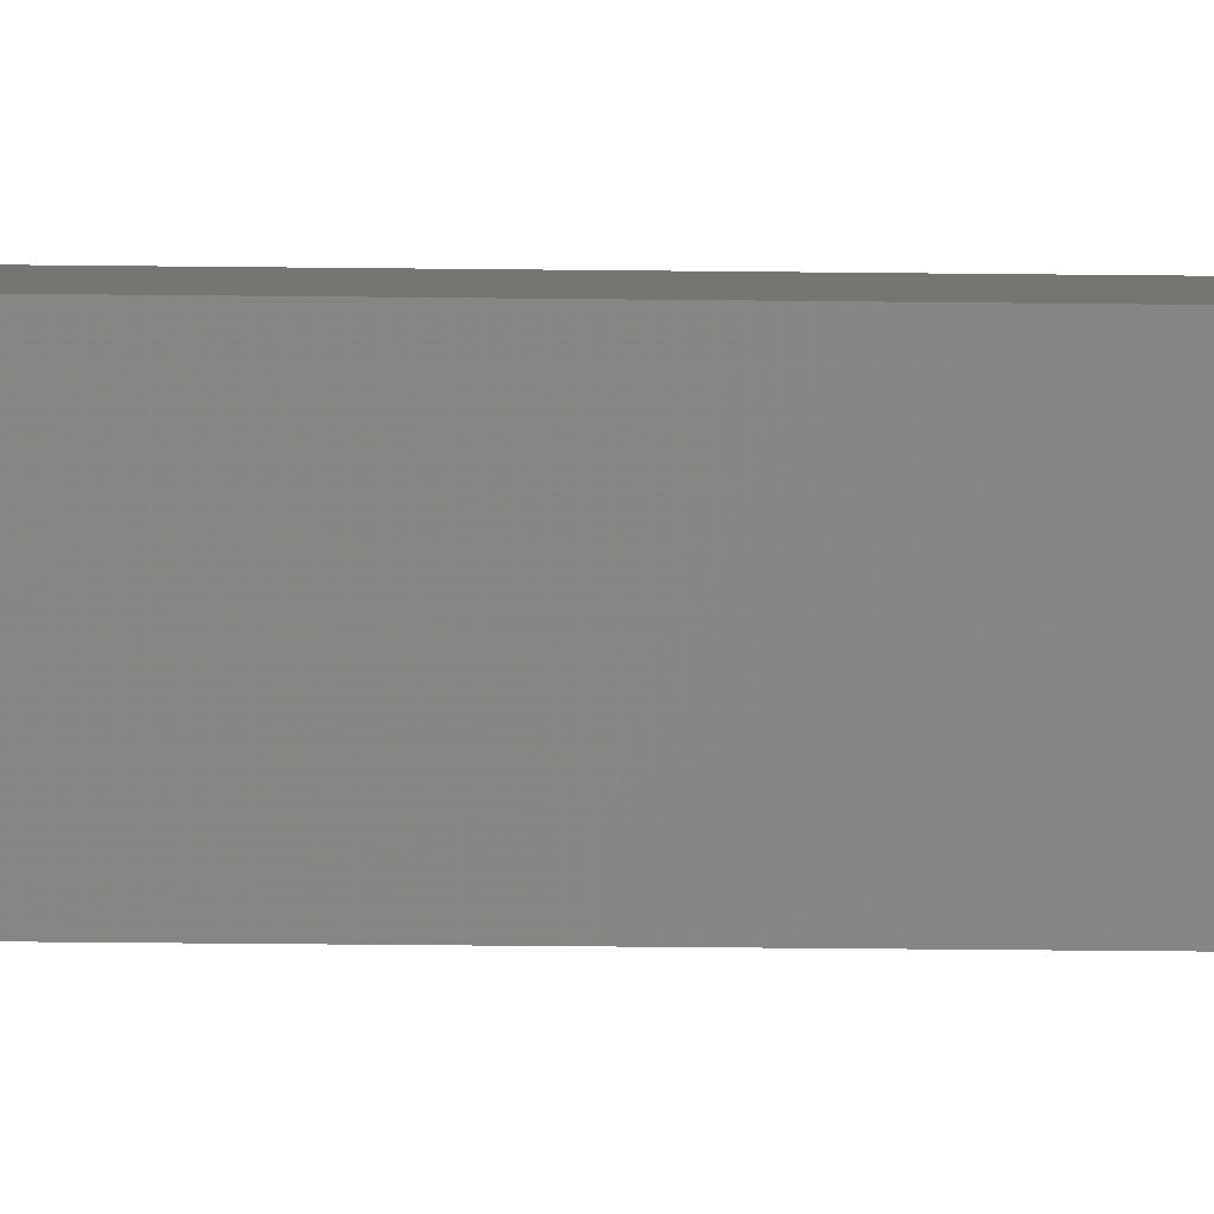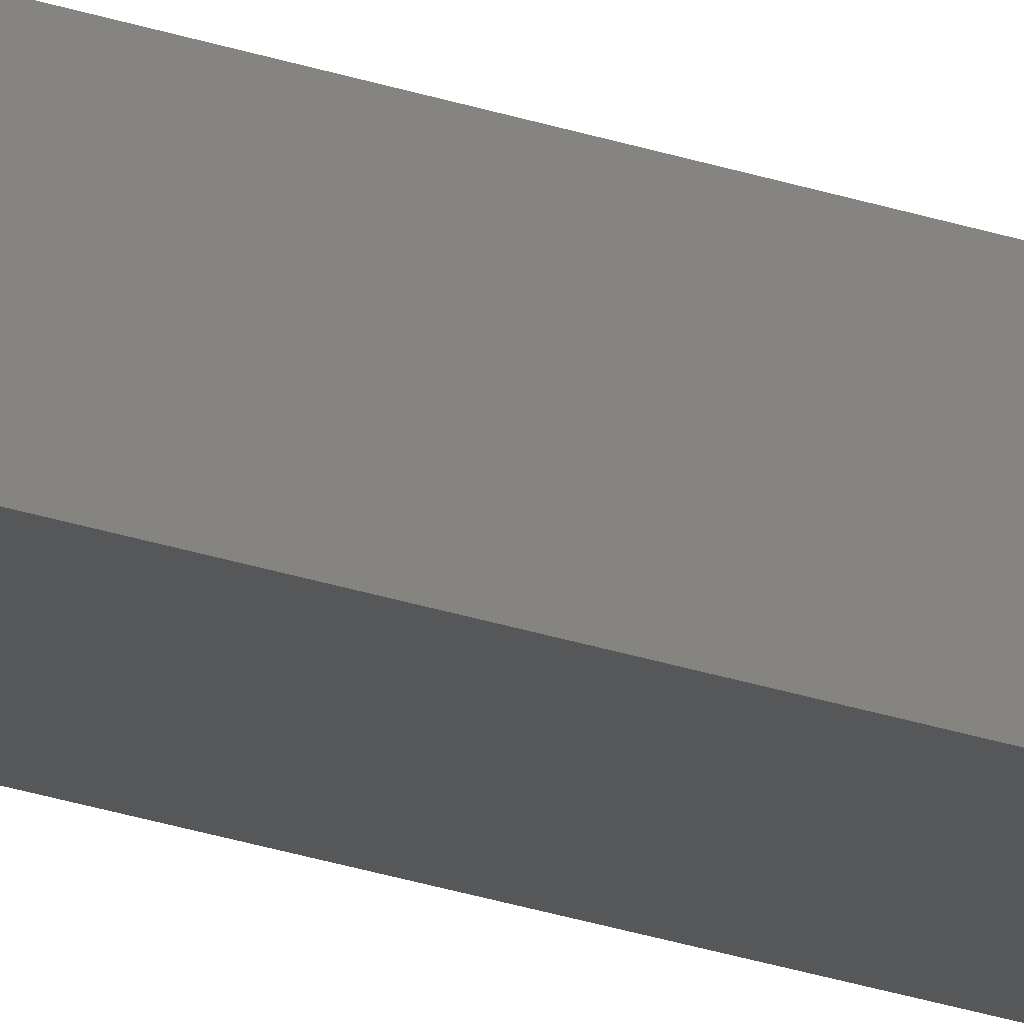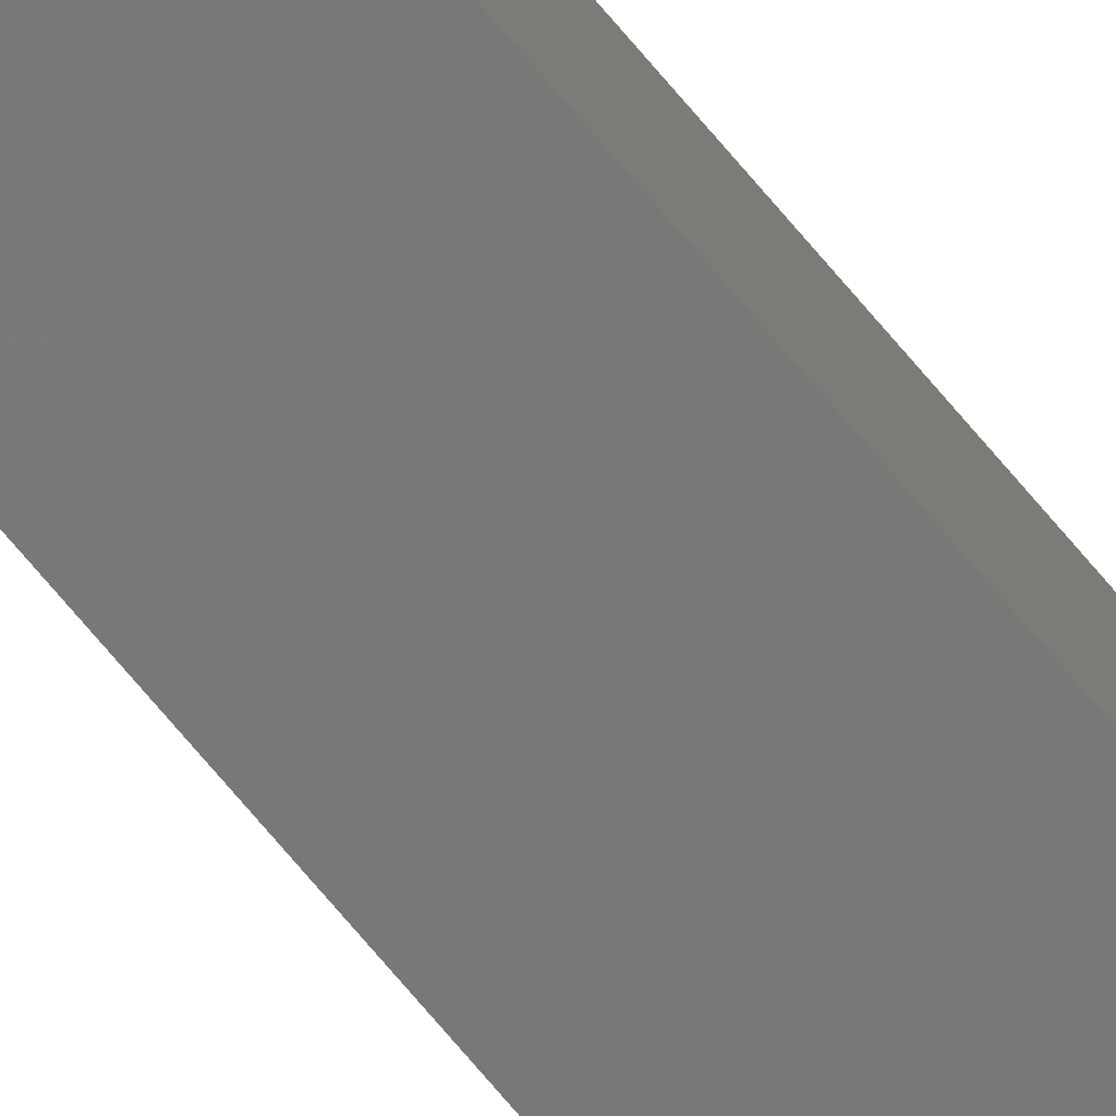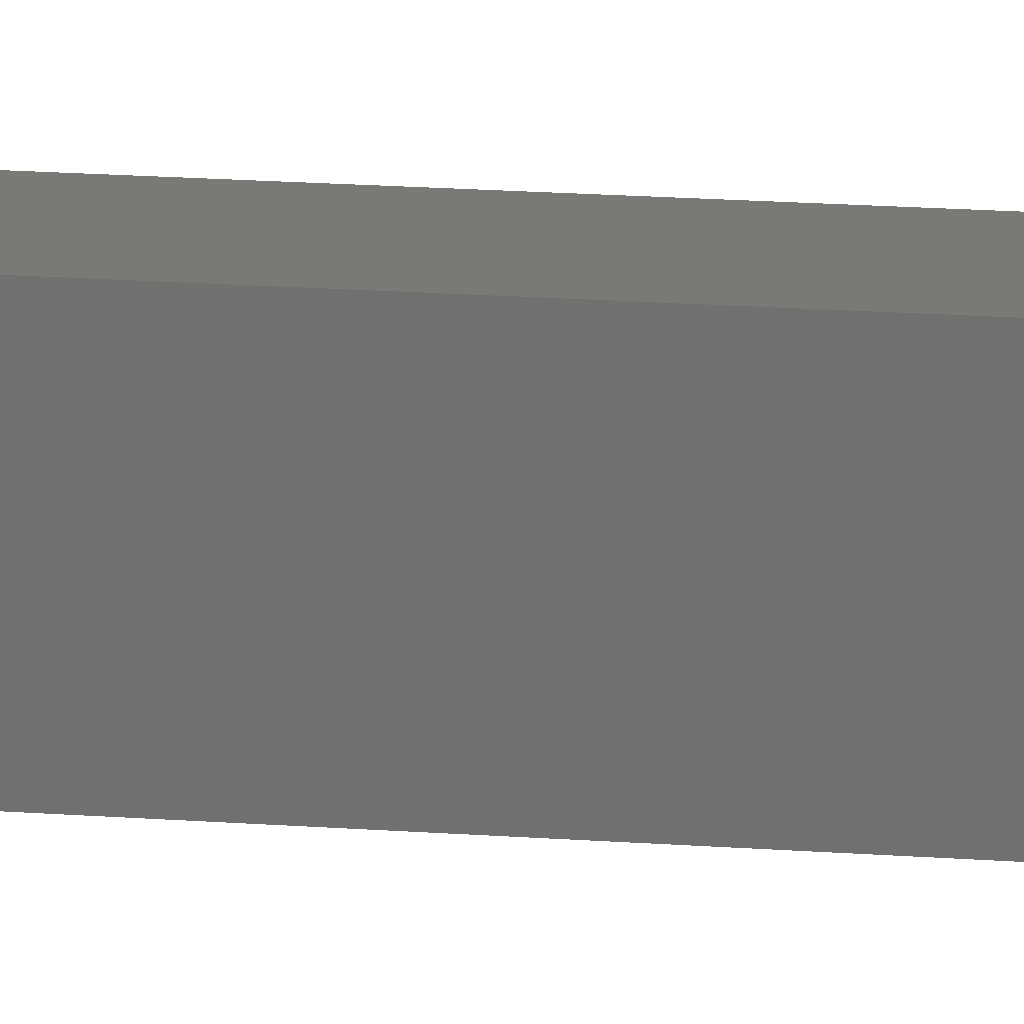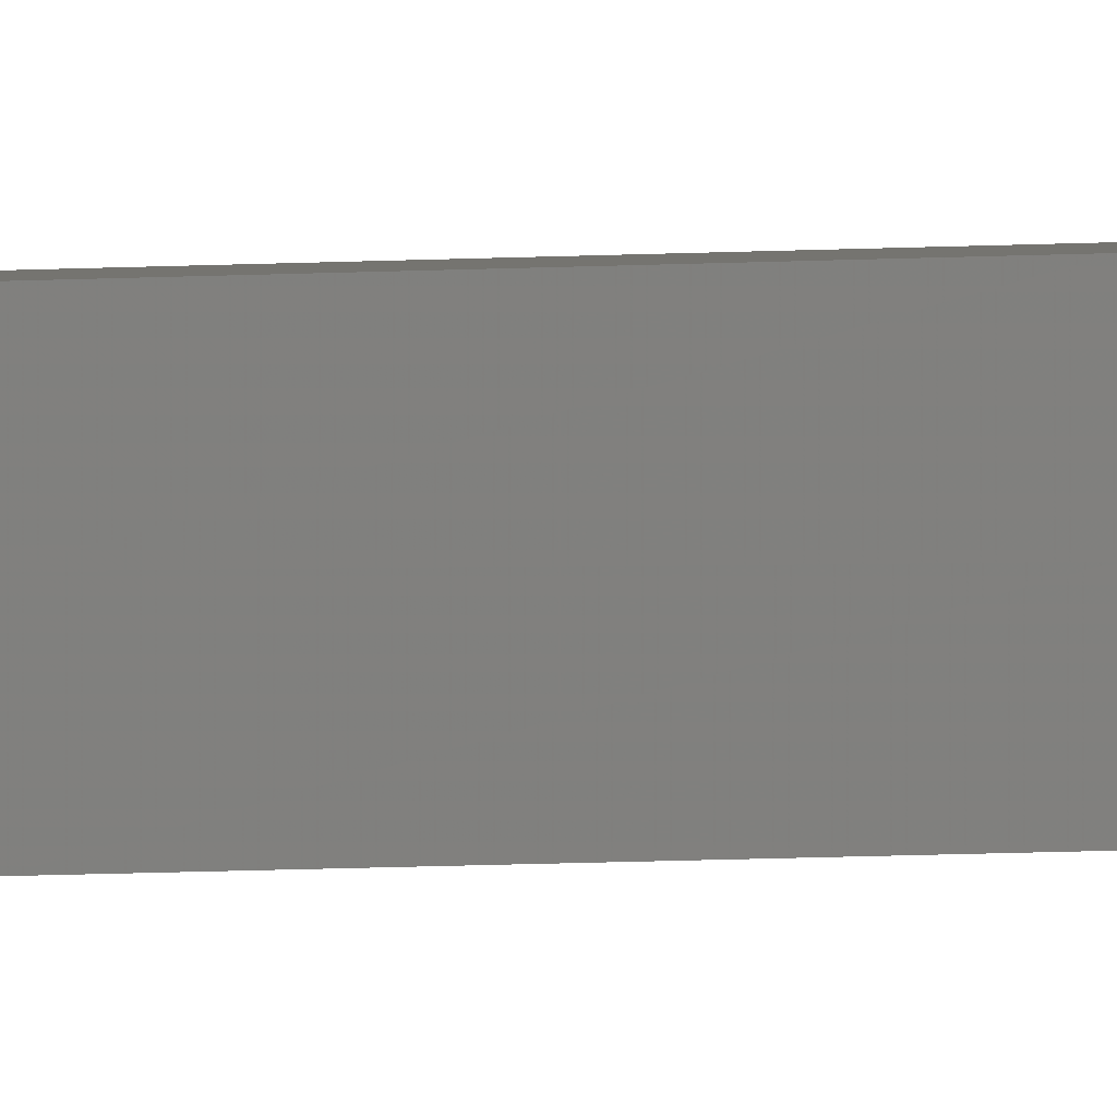
<metadata>
{"format":"stl","ext":"stl","renderer":"f3d","projection":"perspective","resolution":1024,"background":"white","views":[{"elev":-3.6,"azim":-97.9,"up":"+Y"},{"elev":-13.2,"azim":43.9,"up":"+Y"},{"elev":-67.1,"azim":39.1,"up":"+Y"},{"elev":2.5,"azim":-44.1,"up":"+Y"},{"elev":-4.7,"azim":-73.6,"up":"+Y"}]}
</metadata>
<code>
# stl→obj: 16 verts, 28 faces
v -9.778 3.861 87.25
v -9.758 3.863 87.25
v -9.758 3.863 83.67
v -9.778 3.861 83.67
v -9.798 3.859 87.25
v -9.798 3.859 83.67
v -9.818 3.857 83.67
v -9.818 3.857 87.25
v -9.812 3.807 87.25
v -9.812 3.807 83.67
v -9.753 3.814 83.67
v -9.773 3.812 87.25
v -9.773 3.812 83.67
v -9.753 3.814 87.25
v -9.793 3.809 87.25
v -9.793 3.809 83.67
f 1 2 3
f 1 3 4
f 5 4 6
f 5 6 7
f 5 1 4
f 8 5 7
f 8 7 9
f 7 10 9
f 11 12 13
f 14 12 11
f 13 15 16
f 16 15 10
f 12 15 13
f 15 9 10
f 14 11 2
f 11 3 2
f 7 16 10
f 6 16 7
f 4 13 16
f 4 16 6
f 3 11 13
f 3 13 4
f 15 8 9
f 15 5 8
f 12 1 15
f 15 1 5
f 14 2 12
f 12 2 1

</code>
